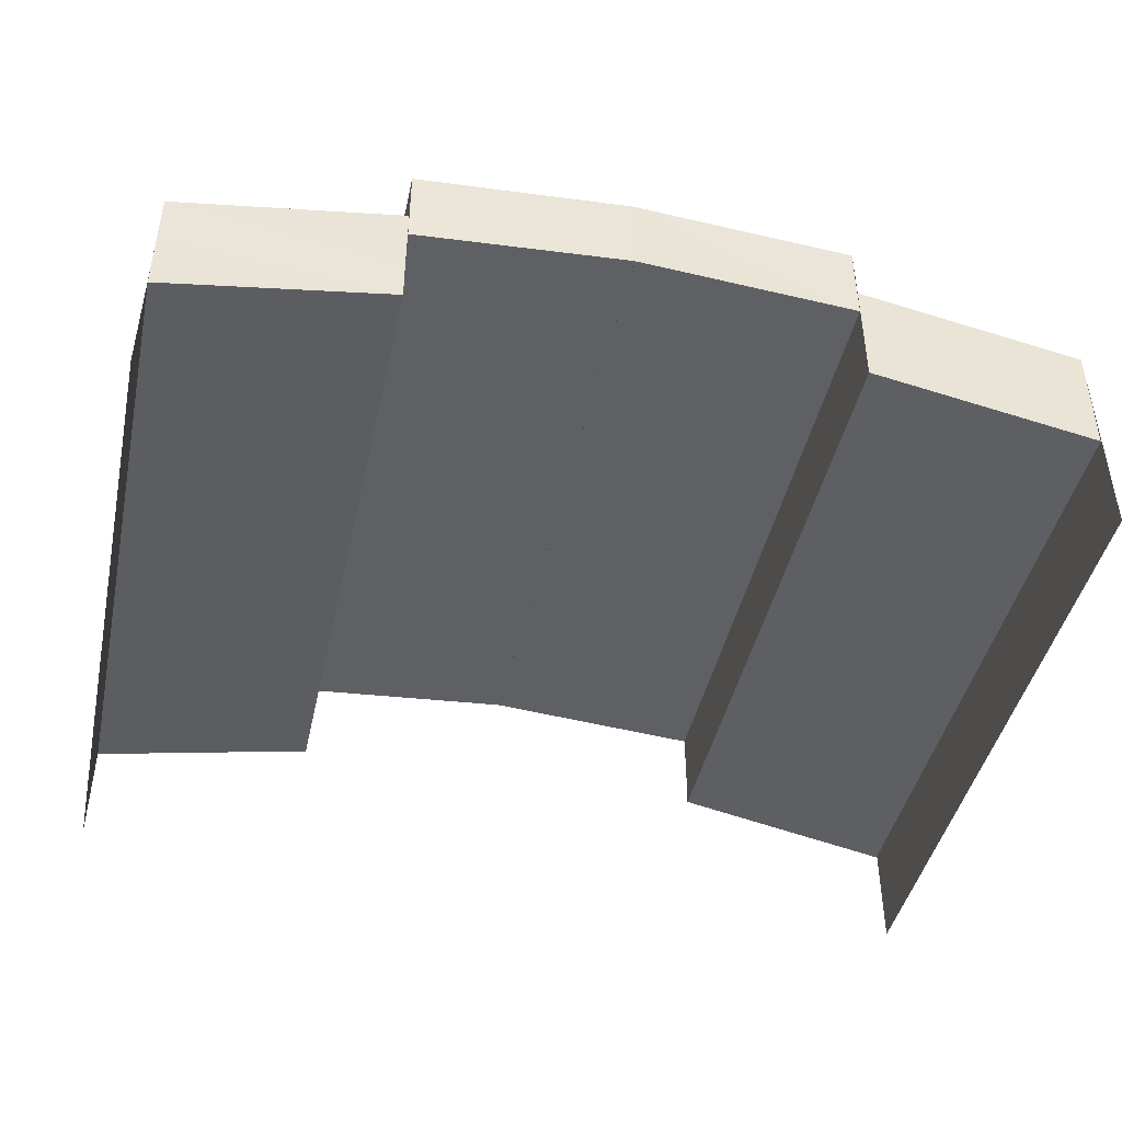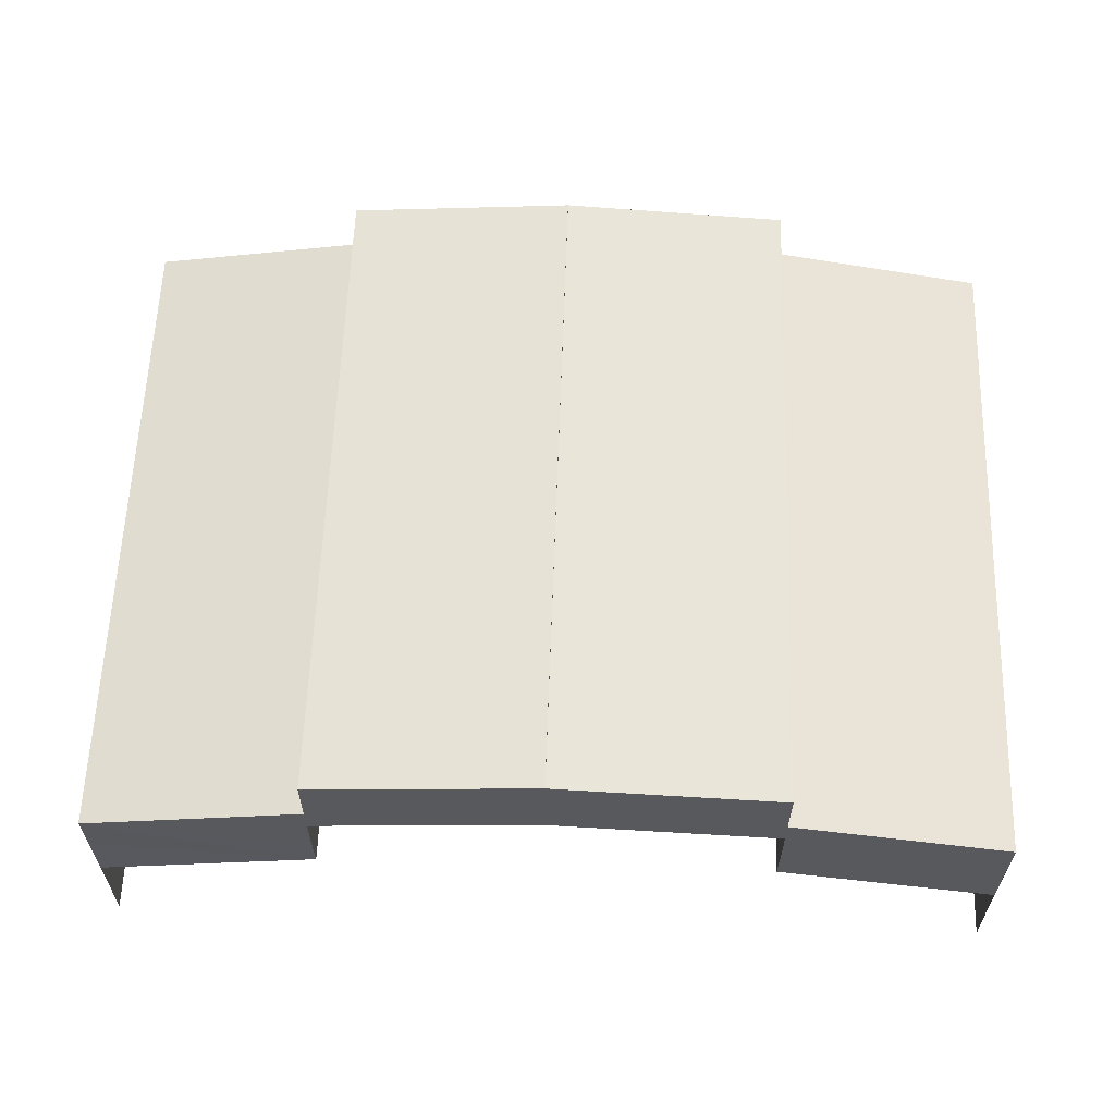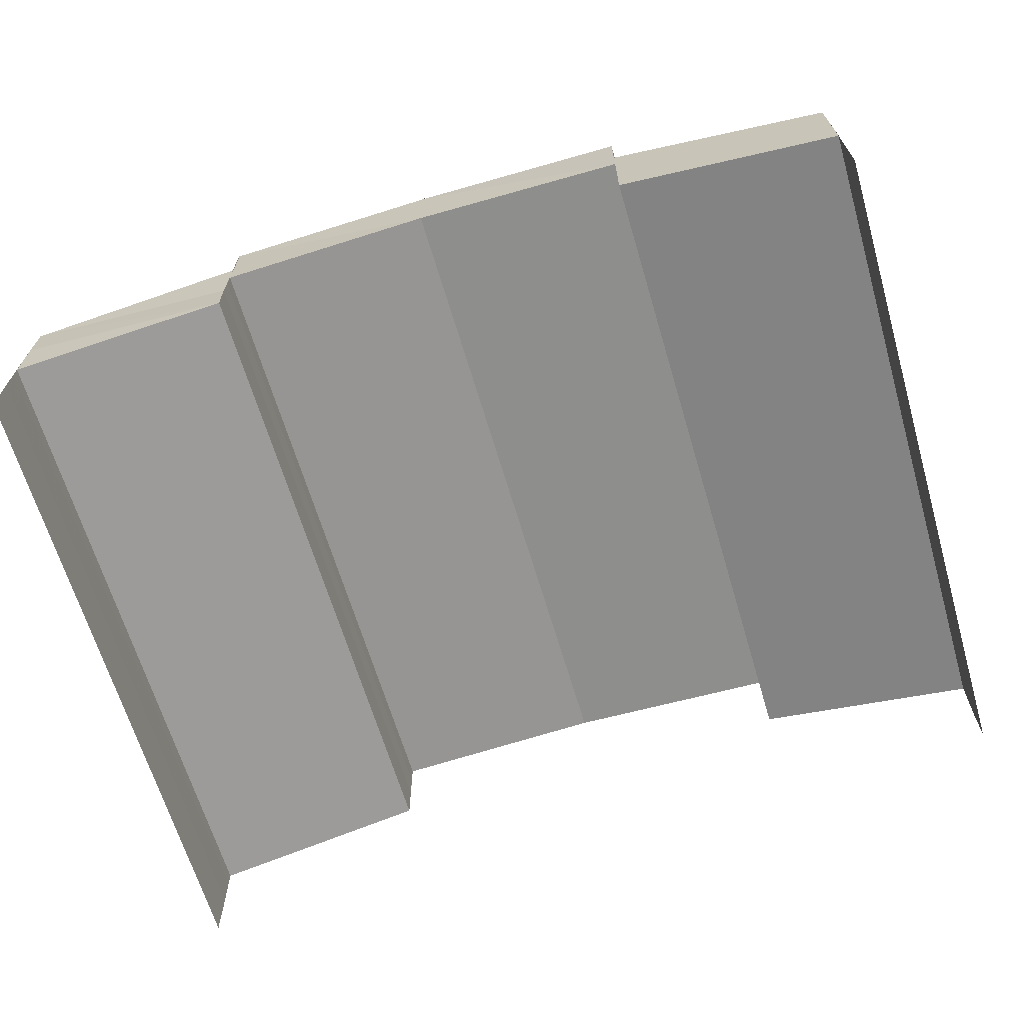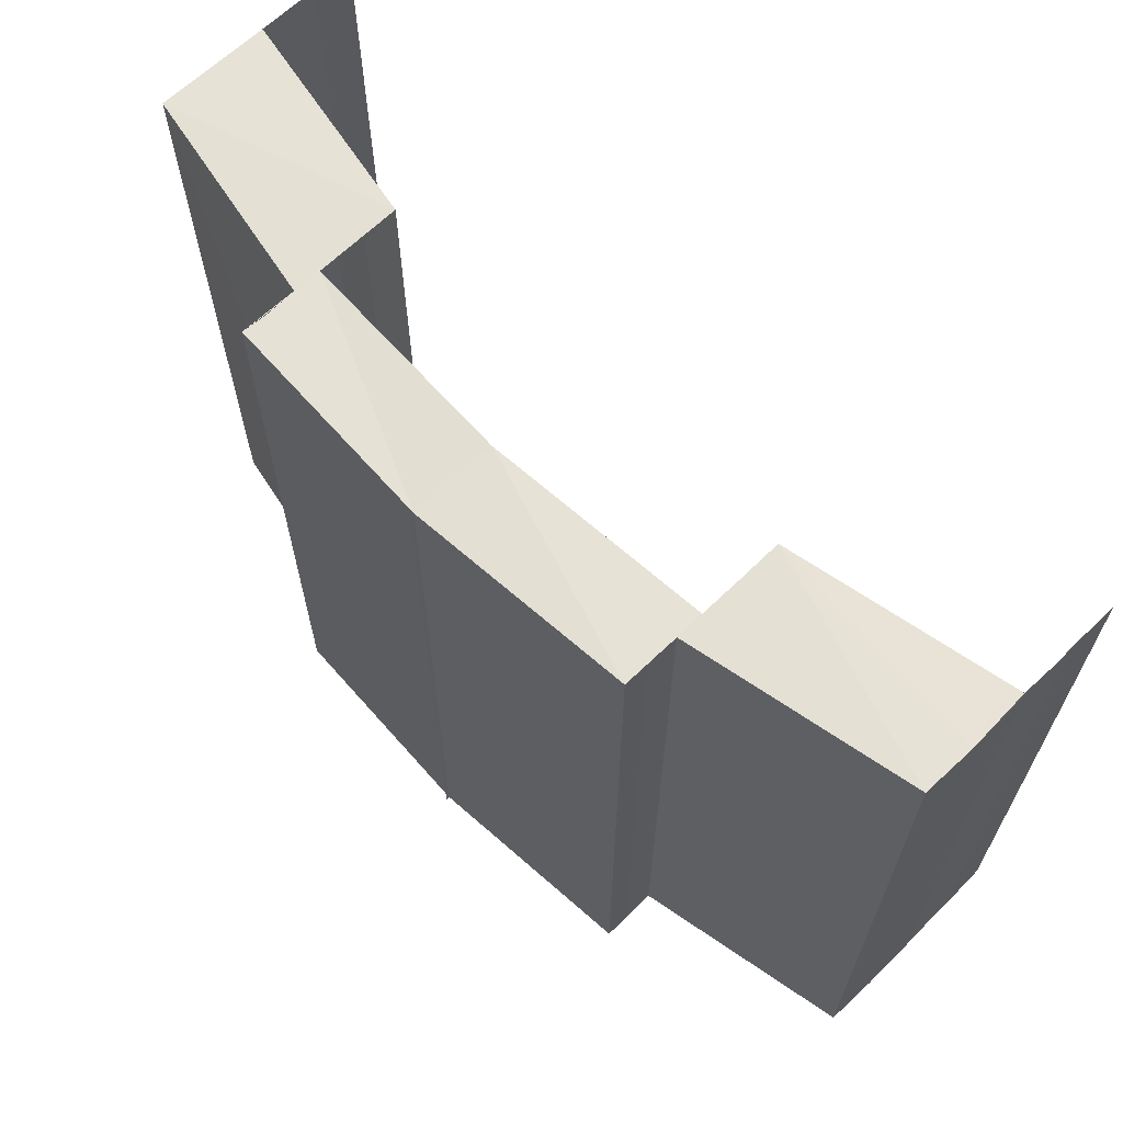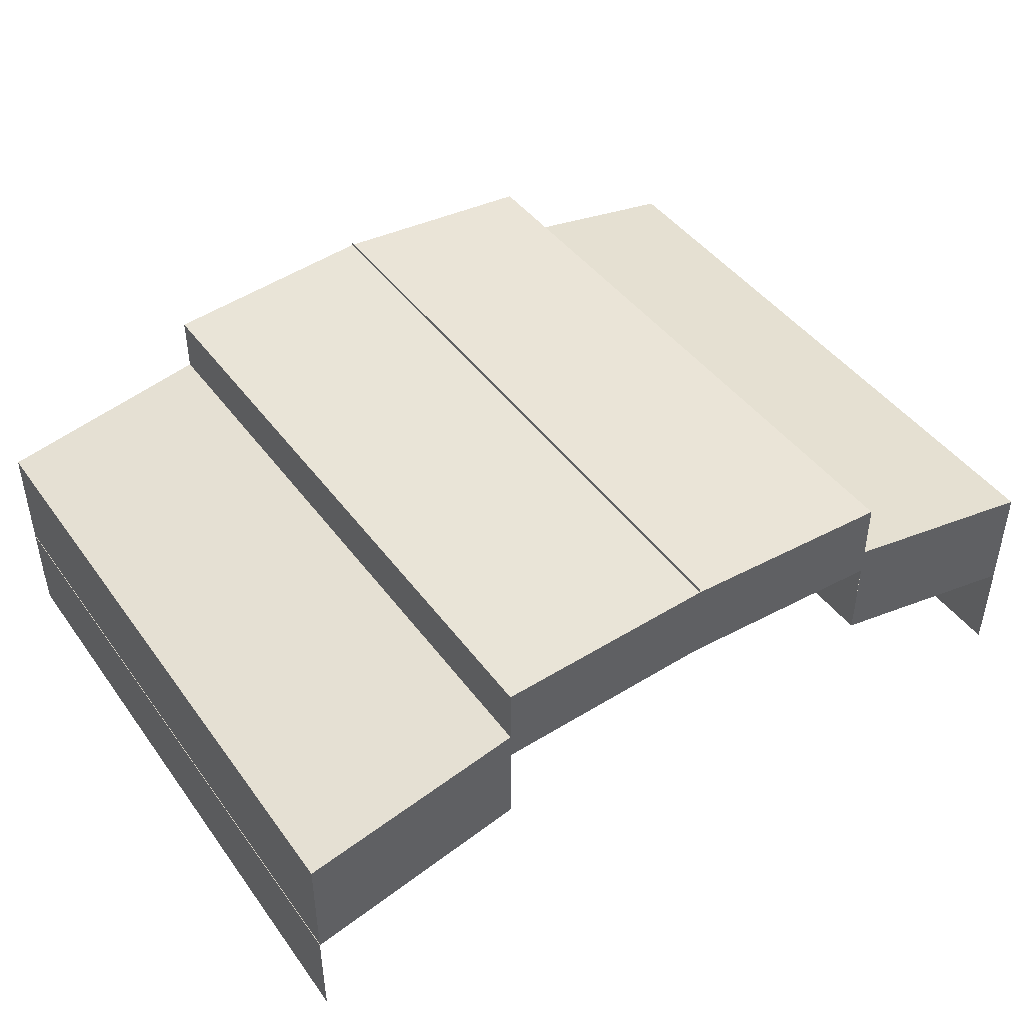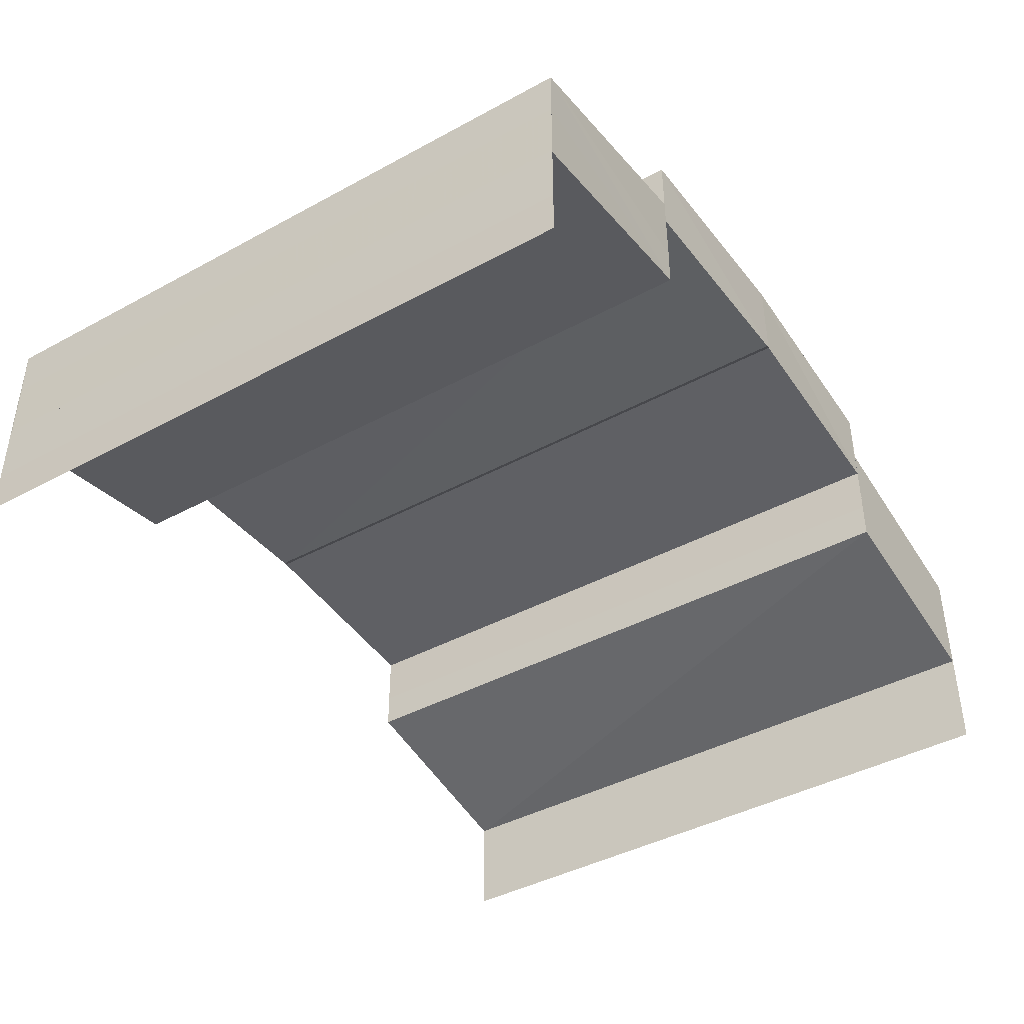
<metadata>
{"format":"obj","ext":"obj","renderer":"f3d","projection":"perspective","resolution":1024,"background":"white","views":[{"elev":-44.2,"azim":167.6,"up":"+Z"},{"elev":60.4,"azim":-178.2,"up":"+Z"},{"elev":-66.3,"azim":-163.5,"up":"+Z"},{"elev":64.6,"azim":45.5,"up":"+Y"},{"elev":44.5,"azim":-33.8,"up":"+Z"},{"elev":-42.2,"azim":-57.0,"up":"+Z"}]}
</metadata>
<code>
o 5599
v 2174 1883 17.74
v 2174 1883 17.74
v 2174 1883 17.74
v 2174 1883 17.74
v 2174 1883 17.74
v 2174 1883 17.74
v 2174 1883 17.74
v 2174 1883 17.74
v 2174 1883 17.74
v 2174 1883 17.75
v 2174 1883 17.75
v 2174 1883 17.75
v 2174 1883 17.74
v 2174 1883 17.74
v 2174 1883 17.74
v 2174 1883 17.75
v 2174 1883 17.75
v 2174 1883 17.74
v 2174 1883 17.74
v 2174 1883 17.74
v 2174 1883 17.74
v 2174 1883 17.74
v 2174 1883 17.74
v 2174 1883 17.74
v 2174 1883 17.74
v 2174 1883 17.74
v 2174 1883 17.75
v 2174 1883 17.74
v 2174 1883 17.75
v 2174 1883 17.75
v 2174 1883 17.74
v 2174 1883 17.75
v 2174 1883 17.75
v 2174 1883 17.75
v 2174 1883 17.75
v 2174 1883 17.75
v 2174 1883 17.74
v 2174 1883 17.74
v 2174 1883 17.75
v 2174 1883 17.75
v 2174 1883 17.75
v 2174 1883 17.75
v 2174 1883 17.75
v 2174 1883 17.75
v 2174 1883 17.75
v 2174 1883 17.75
v 2174 1883 17.75
v 2174 1883 17.75
v 2174 1883 17.75
v 2174 1883 17.75
v 2174 1883 17.75
v 2174 1883 17.75
v 2174 1883 17.75
v 2174 1883 17.75
v 2174 1883 17.75
v 2174 1883 17.75
v 2174 1883 17.75
v 2174 1883 17.75
v 2174 1883 17.75
v 2174 1883 17.75
v 2174 1883 17.75
v 2174 1883 17.75
v 2174 1883 17.75
v 2174 1883 17.75
v 2174 1883 17.75
v 2174 1883 17.75
v 2174 1883 17.75
v 2174 1883 17.75
v 2174 1883 17.75
v 2174 1883 17.75
v 2174 1883 17.74
v 2174 1883 17.74
v 2174 1883 17.74
v 2174 1883 17.75
v 2174 1883 17.75
v 2174 1883 17.75
v 2174 1883 17.74
v 2174 1883 17.74
v 2174 1883 17.75
v 2174 1883 17.75
v 2174 1883 17.75
v 2174 1883 17.75
v 2174 1883 17.75
v 2174 1883 17.75
v 2174 1883 17.75
v 2174 1883 17.75
v 2174 1883 17.75
v 2174 1883 17.75
v 2174 1883 17.75
v 2174 1883 17.75
v 2174 1883 17.75
v 2174 1883 17.75
v 2174 1883 17.75
v 2174 1883 17.75
v 2174 1883 17.75
v 2174 1883 17.75
v 2174 1883 17.75
v 2174 1883 17.75
v 2174 1883 17.75
v 2174 1883 17.75
v 2174 1883 17.75
v 2174 1883 17.75
v 2174 1883 17.75
v 2174 1883 17.75
v 2174 1883 17.75
v 2174 1883 17.75
v 2174 1883 17.75
v 2174 1883 17.75
v 2174 1883 17.75
v 2174 1883 17.75
v 2174 1883 17.75
v 2174 1883 17.75
v 2174 1883 17.75
v 2174 1883 17.75
v 2174 1883 17.75
v 2174 1883 17.75
v 2174 1883 17.75
v 2174 1883 17.75
v 2174 1883 17.75
v 2174 1883 17.75
v 2174 1883 17.75
v 2174 1883 17.75
v 2174 1883 17.75
v 2174 1883 17.75
v 2174 1883 17.74
v 2174 1883 17.74
v 2174 1883 17.74
v 2174 1883 17.74
v 2174 1883 17.75
v 2174 1883 17.74
v 2174 1883 17.75
v 2174 1883 17.74
v 2174 1883 17.74
v 2174 1883 17.74
v 2174 1883 17.74
v 2174 1883 17.74
v 2174 1883 17.74
v 2174 1883 17.74
v 2174 1883 17.74
v 2174 1883 17.74
v 2174 1883 17.74
v 2174 1883 17.74
v 2174 1883 17.74
v 2174 1883 17.74
v 2174 1883 17.74
v 2174 1883 17.74
v 2174 1883 17.74
f 1 2 3
f 4 1 3
f 2 5 3
f 2 6 5
f 6 7 5
f 8 9 6
f 9 10 11
f 11 12 7
f 12 13 14
f 15 16 7
f 16 17 12
f 18 3 19
f 19 20 18
f 20 21 4
f 20 22 21
f 22 23 21
f 24 25 23
f 26 27 28
f 29 30 27
f 31 32 26
f 32 33 29
f 33 34 29
f 33 35 34
f 32 36 37
f 31 37 38
f 39 40 31
f 41 42 34
f 42 43 44
f 43 45 46
f 47 44 48
f 47 48 49
f 50 47 49
f 50 51 52
f 53 54 48
f 54 55 35
f 55 56 57
f 58 59 60
f 61 62 59
f 63 64 61
f 65 63 66
f 63 67 64
f 67 68 64
f 69 70 67
f 70 71 72
f 72 73 68
f 73 74 75
f 76 77 68
f 77 78 73
f 79 80 81
f 82 80 83
f 80 84 85
f 80 84 86
f 87 88 89
f 90 91 88
f 92 93 90
f 92 94 93
f 94 95 93
f 96 92 97
f 98 99 95
f 100 101 102
f 103 101 104
f 101 105 106
f 101 105 107
f 108 109 110
f 108 111 110
f 109 112 113
f 111 114 113
f 115 116 117
f 115 118 117
f 116 119 120
f 118 121 120
f 122 123 124
f 125 126 122
f 127 128 123
f 122 127 129
f 129 130 131
f 132 133 130
f 127 134 132
f 134 135 132
f 134 136 135
f 136 137 135
f 138 137 136
f 139 140 137
f 140 139 141
f 142 143 141
f 142 141 144
f 145 142 144
f 145 146 147

</code>
